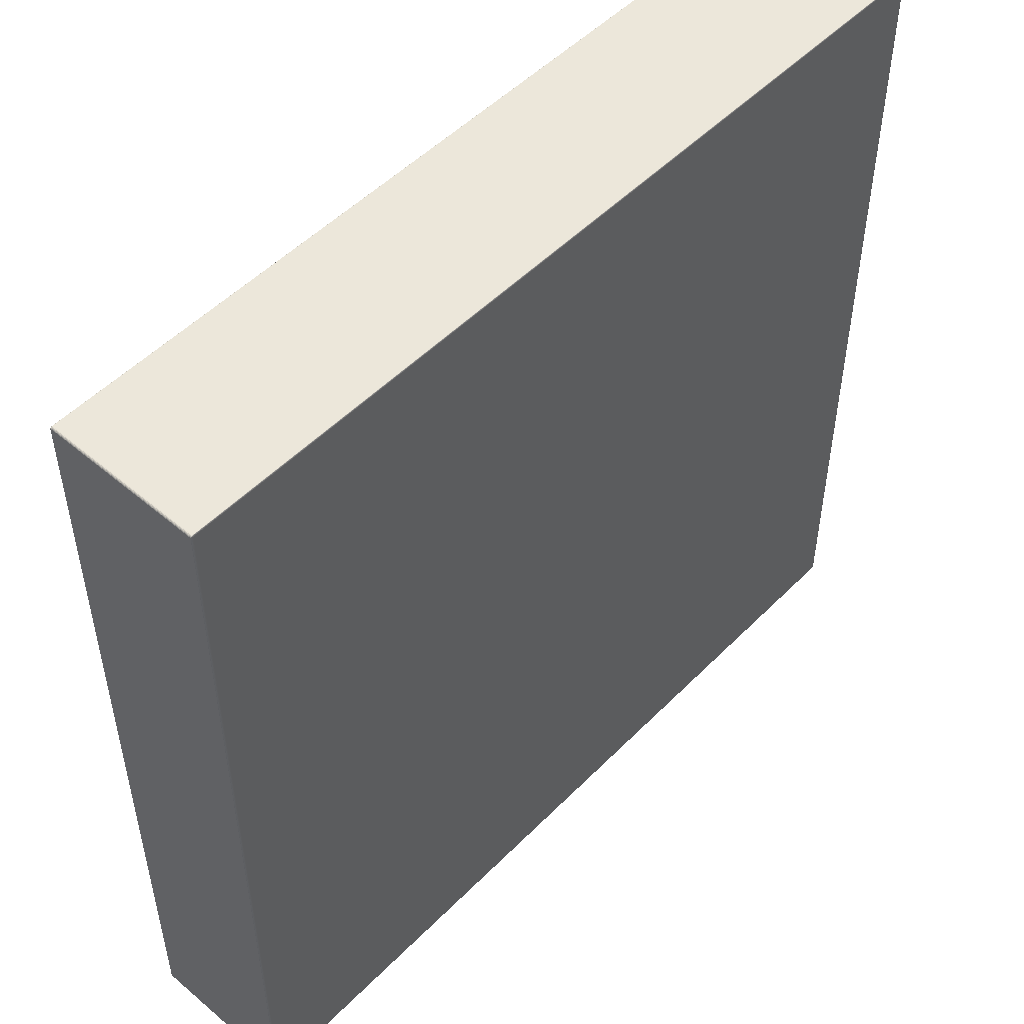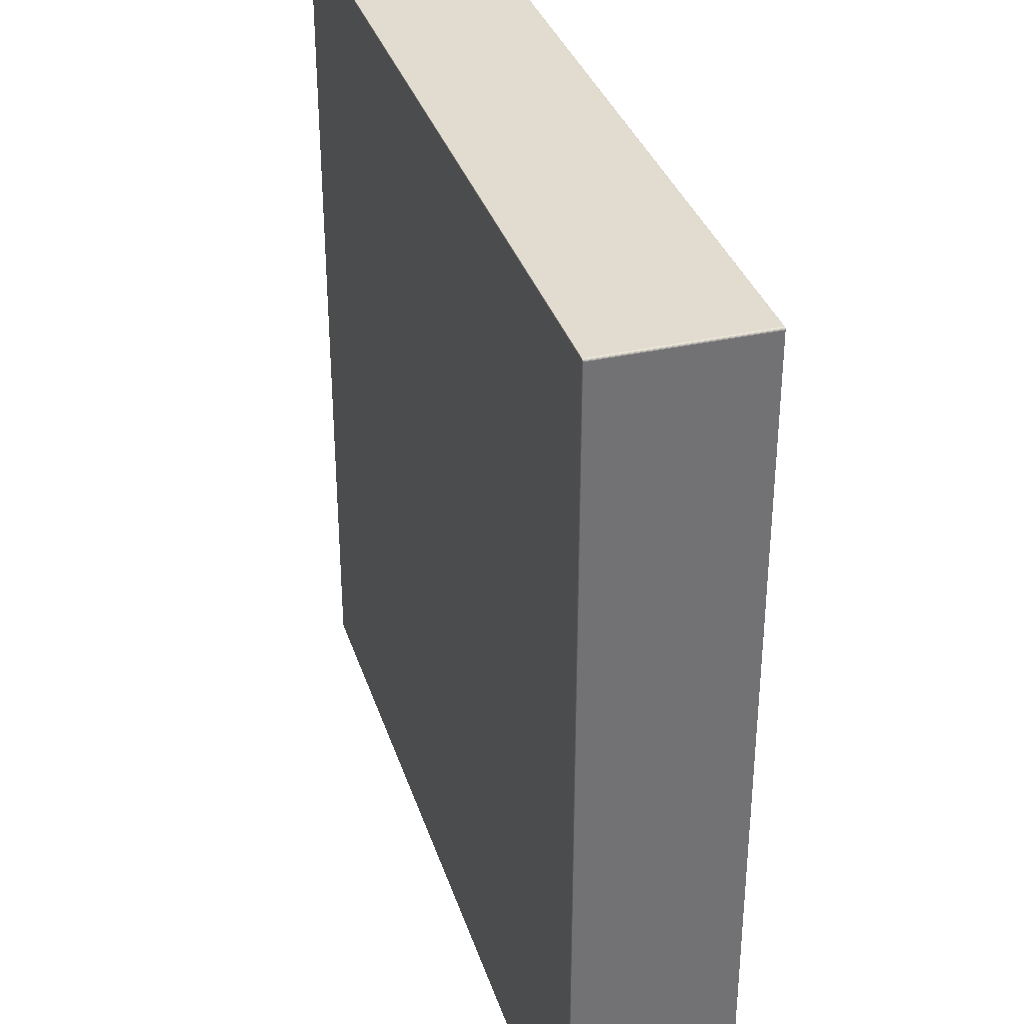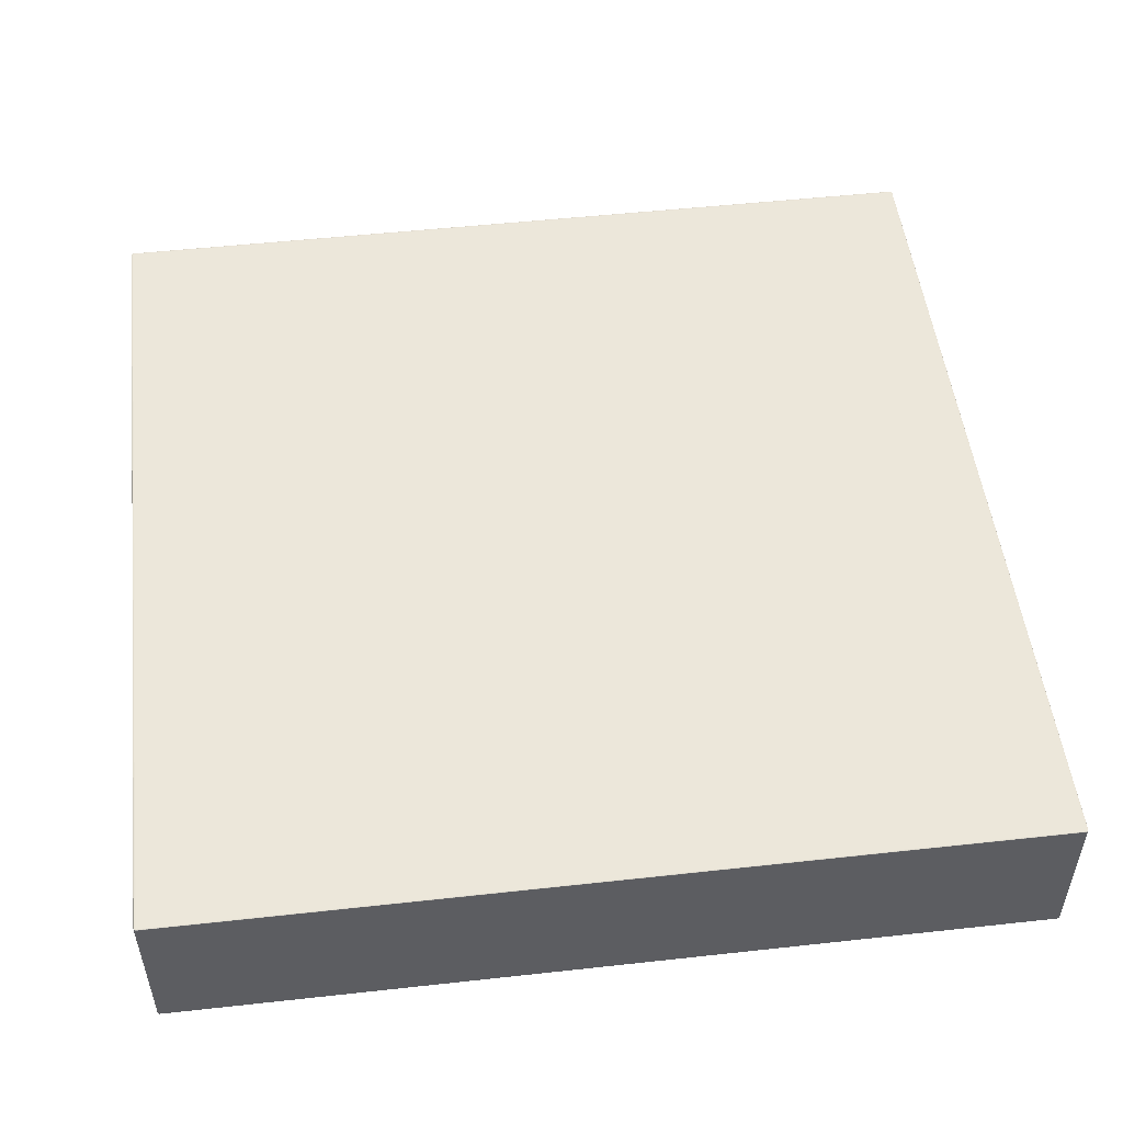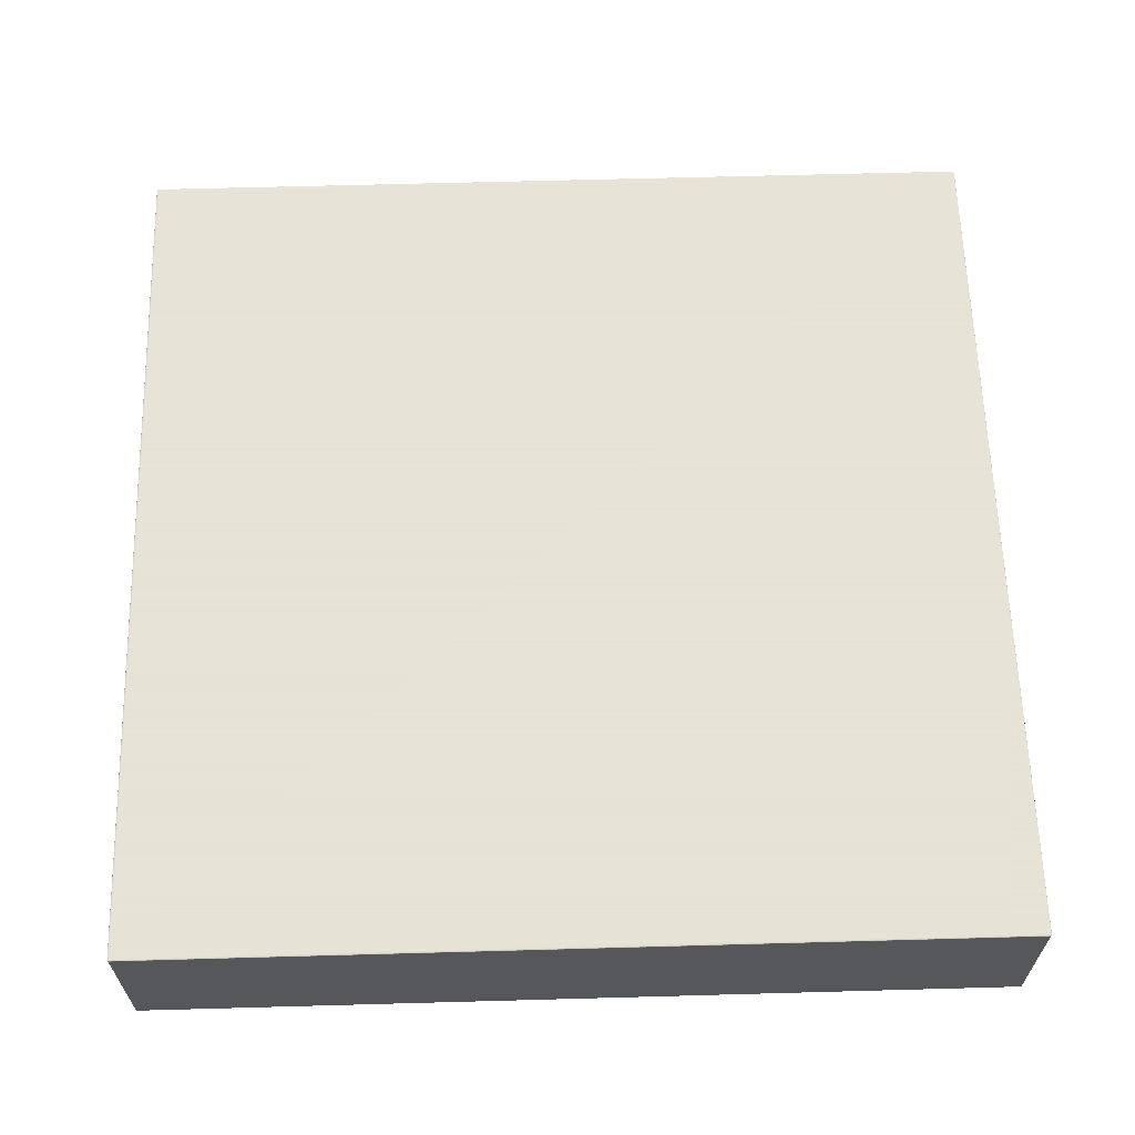
<metadata>
{"format":"obj","ext":"obj","renderer":"f3d","projection":"perspective","resolution":1024,"background":"white","views":[{"elev":51.2,"azim":-47.4,"up":"+Y"},{"elev":34.5,"azim":73.1,"up":"+Y"},{"elev":51.3,"azim":83.2,"up":"+Z"},{"elev":62.8,"azim":178.4,"up":"+Z"}]}
</metadata>
<code>
g default
v -0.3194 0.3423 0.04314
v -0.3194 0.3439 0.04276
v -0.321 0.3423 0.04276
v -0.3194 0.3428 0.04312
v -0.3194 0.3432 0.04306
v -0.3199 0.3423 0.04312
v -0.32 0.3428 0.0431
v -0.3199 0.3432 0.04304
v -0.3204 0.3423 0.04306
v -0.3204 0.3428 0.04304
v -0.3203 0.3431 0.04301
v -0.3199 0.3438 0.04276
v -0.3204 0.3436 0.04276
v -0.3194 0.3438 0.04287
v -0.32 0.3437 0.04288
v -0.3204 0.3435 0.04287
v -0.3194 0.3436 0.04298
v -0.3199 0.3435 0.04297
v -0.3203 0.3434 0.04296
v -0.321 0.3423 0.04287
v -0.3207 0.3423 0.04298
v -0.321 0.3428 0.04276
v -0.3209 0.3428 0.04288
v -0.3207 0.3428 0.04297
v -0.3207 0.3432 0.04276
v -0.3207 0.3432 0.04287
v -0.3205 0.3431 0.04296
v 0.319 0.3423 -0.07272
v 0.3174 0.3423 -0.0731
v 0.3174 0.3439 -0.07272
v 0.3189 0.3423 -0.07284
v 0.3187 0.3423 -0.07294
v 0.3189 0.3428 -0.07272
v 0.3188 0.3428 -0.07284
v 0.3186 0.3428 -0.07294
v 0.3187 0.3432 -0.07272
v 0.3186 0.3432 -0.07284
v 0.3184 0.3431 -0.07292
v 0.3174 0.3428 -0.07308
v 0.3174 0.3432 -0.07303
v 0.3179 0.3423 -0.07308
v 0.3179 0.3428 -0.07306
v 0.3178 0.3432 -0.07301
v 0.3183 0.3423 -0.07303
v 0.3183 0.3428 -0.07301
v 0.3182 0.3431 -0.07297
v 0.3179 0.3438 -0.07272
v 0.3183 0.3436 -0.07272
v 0.3174 0.3438 -0.07284
v 0.3179 0.3437 -0.07284
v 0.3183 0.3435 -0.07284
v 0.3174 0.3436 -0.07294
v 0.3179 0.3435 -0.07294
v 0.3182 0.3434 -0.07292
v 0.3174 -0.2961 0.04276
v 0.319 -0.2945 0.04276
v 0.3174 -0.2945 0.04314
v 0.3179 -0.296 0.04276
v 0.3183 -0.2958 0.04276
v 0.3174 -0.296 0.04287
v 0.3179 -0.2959 0.04288
v 0.3183 -0.2957 0.04287
v 0.3174 -0.2958 0.04298
v 0.3179 -0.2957 0.04297
v 0.3182 -0.2956 0.04296
v 0.3189 -0.2945 0.04287
v 0.3187 -0.2945 0.04298
v 0.3189 -0.295 0.04276
v 0.3188 -0.295 0.04288
v 0.3186 -0.295 0.04297
v 0.3187 -0.2954 0.04276
v 0.3186 -0.2954 0.04287
v 0.3184 -0.2954 0.04296
v 0.3174 -0.295 0.04312
v 0.3174 -0.2954 0.04306
v 0.3179 -0.2945 0.04312
v 0.3179 -0.295 0.0431
v 0.3178 -0.2954 0.04304
v 0.3183 -0.2945 0.04306
v 0.3183 -0.295 0.04304
v 0.3182 -0.2954 0.04301
v -0.3194 -0.2961 -0.07272
v -0.321 -0.2945 -0.07272
v -0.3194 -0.2945 -0.0731
v -0.3199 -0.296 -0.07272
v -0.3204 -0.2958 -0.07272
v -0.3194 -0.296 -0.07284
v -0.32 -0.2959 -0.07284
v -0.3204 -0.2957 -0.07284
v -0.3194 -0.2958 -0.07294
v -0.3199 -0.2957 -0.07294
v -0.3203 -0.2956 -0.07292
v -0.321 -0.2945 -0.07284
v -0.3207 -0.2945 -0.07294
v -0.321 -0.295 -0.07272
v -0.3209 -0.295 -0.07284
v -0.3207 -0.295 -0.07294
v -0.3207 -0.2954 -0.07272
v -0.3207 -0.2954 -0.07284
v -0.3205 -0.2954 -0.07292
v -0.3194 -0.295 -0.07308
v -0.3194 -0.2954 -0.07303
v -0.3199 -0.2945 -0.07308
v -0.32 -0.295 -0.07306
v -0.3199 -0.2954 -0.07301
v -0.3204 -0.2945 -0.07303
v -0.3204 -0.295 -0.07301
v -0.3203 -0.2954 -0.07297
v 0.319 0.3423 0.04276
v 0.3174 0.3439 0.04276
v 0.3174 0.3423 0.04314
v 0.3189 0.3428 0.04276
v 0.3187 0.3432 0.04276
v 0.3189 0.3423 0.04287
v 0.3188 0.3428 0.04288
v 0.3186 0.3432 0.04287
v 0.3187 0.3423 0.04298
v 0.3186 0.3428 0.04297
v 0.3184 0.3431 0.04296
v 0.3174 0.3438 0.04287
v 0.3174 0.3436 0.04298
v 0.3179 0.3438 0.04276
v 0.3179 0.3437 0.04288
v 0.3178 0.3435 0.04297
v 0.3183 0.3436 0.04276
v 0.3183 0.3435 0.04287
v 0.3182 0.3434 0.04296
v 0.3179 0.3423 0.04312
v 0.3183 0.3423 0.04306
v 0.3174 0.3428 0.04312
v 0.3179 0.3428 0.0431
v 0.3183 0.3428 0.04304
v 0.3174 0.3432 0.04306
v 0.3179 0.3432 0.04304
v 0.3182 0.3431 0.04301
v 0.3174 -0.2945 -0.0731
v 0.319 -0.2945 -0.07272
v 0.3174 -0.2961 -0.07272
v 0.3179 -0.2945 -0.07308
v 0.3183 -0.2945 -0.07303
v 0.3174 -0.295 -0.07308
v 0.3179 -0.295 -0.07306
v 0.3183 -0.295 -0.07301
v 0.3174 -0.2954 -0.07303
v 0.3179 -0.2954 -0.07301
v 0.3182 -0.2954 -0.07297
v 0.3189 -0.295 -0.07272
v 0.3187 -0.2954 -0.07272
v 0.3189 -0.2945 -0.07284
v 0.3188 -0.295 -0.07284
v 0.3186 -0.2954 -0.07284
v 0.3187 -0.2945 -0.07294
v 0.3186 -0.295 -0.07294
v 0.3184 -0.2954 -0.07292
v 0.3174 -0.296 -0.07284
v 0.3174 -0.2958 -0.07294
v 0.3179 -0.296 -0.07272
v 0.3179 -0.2959 -0.07284
v 0.3178 -0.2957 -0.07294
v 0.3183 -0.2958 -0.07272
v 0.3183 -0.2957 -0.07284
v 0.3182 -0.2956 -0.07292
v -0.3194 0.3423 -0.0731
v -0.321 0.3423 -0.07272
v -0.3194 0.3439 -0.07272
v -0.3199 0.3423 -0.07308
v -0.3204 0.3423 -0.07303
v -0.3194 0.3428 -0.07308
v -0.32 0.3428 -0.07306
v -0.3204 0.3428 -0.07301
v -0.3194 0.3432 -0.07303
v -0.3199 0.3432 -0.07301
v -0.3203 0.3431 -0.07297
v -0.321 0.3428 -0.07272
v -0.3207 0.3432 -0.07272
v -0.321 0.3423 -0.07284
v -0.3209 0.3428 -0.07284
v -0.3207 0.3432 -0.07284
v -0.3207 0.3423 -0.07294
v -0.3207 0.3428 -0.07294
v -0.3205 0.3431 -0.07292
v -0.3194 0.3438 -0.07284
v -0.3194 0.3436 -0.07294
v -0.3199 0.3438 -0.07272
v -0.32 0.3437 -0.07284
v -0.3199 0.3435 -0.07294
v -0.3204 0.3436 -0.07272
v -0.3204 0.3435 -0.07284
v -0.3203 0.3434 -0.07292
v -0.3194 -0.2945 0.04314
v -0.321 -0.2945 0.04276
v -0.3194 -0.2961 0.04276
v -0.3199 -0.2945 0.04312
v -0.3204 -0.2945 0.04306
v -0.3194 -0.295 0.04312
v -0.32 -0.295 0.0431
v -0.3204 -0.295 0.04304
v -0.3194 -0.2954 0.04306
v -0.3199 -0.2954 0.04304
v -0.3203 -0.2954 0.04301
v -0.321 -0.295 0.04276
v -0.3207 -0.2954 0.04276
v -0.321 -0.2945 0.04287
v -0.3209 -0.295 0.04288
v -0.3207 -0.2954 0.04287
v -0.3207 -0.2945 0.04298
v -0.3207 -0.295 0.04297
v -0.3205 -0.2954 0.04296
v -0.3194 -0.296 0.04287
v -0.3194 -0.2958 0.04298
v -0.3199 -0.296 0.04276
v -0.32 -0.2959 0.04288
v -0.3199 -0.2957 0.04297
v -0.3204 -0.2958 0.04276
v -0.3204 -0.2957 0.04287
v -0.3203 -0.2956 0.04296
v 1.618 0.9831 0.2543
v 1.615 0.9983 0.4298
v 1.618 0.9816 0.2543
v 1.615 0.998 0.4298
v 1.618 0.98 0.2543
v 1.615 0.9976 0.4298
v 1.619 0.9783 0.2543
v 1.615 0.9971 0.4298
v 1.619 0.9767 0.2543
v 1.615 0.9966 0.4298
v 1.619 0.975 0.2543
v 1.615 0.9959 0.4298
v 1.619 0.9733 0.2543
v 1.616 0.9951 0.4298
v 1.619 0.9715 0.2543
v 1.616 0.9942 0.4298
v 1.619 0.968 0.2543
v 1.619 0.9698 0.2543
v 1.615 0.9986 0.2543
v 1.616 0.9933 0.4298
v 1.615 0.9985 0.2543
v 1.616 0.9923 0.4298
v 1.615 0.998 0.2543
v 1.615 0.9983 0.2543
v 1.616 0.9912 0.4298
v 1.617 0.99 0.4298
v 1.615 0.9985 0.4298
v 1.618 0.9846 0.2543
v 1.615 0.9986 0.4298
v 1.619 0.968 0.4298
v 1.619 0.9698 0.4298
v 1.617 0.986 0.2543
v 1.619 0.9715 0.4298
v 1.617 0.9874 0.2543
v 1.619 0.9733 0.4298
v 1.617 0.9887 0.2543
v 1.619 0.975 0.4298
v 1.617 0.99 0.2543
v 1.619 0.9767 0.4298
v 1.616 0.9912 0.2543
v 1.619 0.9783 0.4298
v 1.616 0.9923 0.2543
v 1.618 0.98 0.4298
v 1.616 0.9933 0.2543
v 1.618 0.9816 0.4298
v 1.616 0.9942 0.2543
v 1.618 0.9831 0.4298
v 1.616 0.9951 0.2543
v 1.618 0.9846 0.4298
v 1.615 0.9959 0.2543
v 1.617 0.986 0.4298
v 1.615 0.9966 0.2543
v 1.617 0.9874 0.4298
v 1.615 0.9971 0.2543
v 1.617 0.9887 0.4298
v 1.615 0.9976 0.2543
g polySurface1 Doorhandles_Mesh
f 137 28 56
f 56 28 109
f 110 30 2
f 2 30 165
f 138 55 82
f 82 55 192
f 191 3 83
f 83 3 164
f 84 163 136
f 136 163 29
f 1 4 6
f 6 4 7
f 5 8 4
f 4 8 7
f 17 18 5
f 5 18 8
f 7 10 6
f 6 10 9
f 8 11 7
f 7 11 10
f 18 19 8
f 8 19 11
f 2 12 14
f 14 12 15
f 12 13 15
f 15 13 16
f 25 26 13
f 13 26 16
f 14 15 17
f 17 15 18
f 15 16 18
f 18 16 19
f 16 26 19
f 19 26 27
f 3 20 22
f 22 20 23
f 20 21 23
f 23 21 24
f 21 9 24
f 24 9 10
f 22 23 25
f 25 23 26
f 23 24 26
f 26 24 27
f 24 10 27
f 27 10 11
f 11 19 27
f 28 31 33
f 33 31 34
f 31 32 34
f 34 32 35
f 32 44 35
f 35 44 45
f 33 34 36
f 36 34 37
f 34 35 37
f 37 35 38
f 35 45 38
f 38 45 46
f 29 39 41
f 41 39 42
f 40 43 39
f 39 43 42
f 52 53 40
f 40 53 43
f 42 45 41
f 41 45 44
f 43 46 42
f 42 46 45
f 53 54 43
f 43 54 46
f 30 47 49
f 49 47 50
f 47 48 50
f 50 48 51
f 36 37 48
f 48 37 51
f 49 50 52
f 52 50 53
f 50 51 53
f 53 51 54
f 51 37 54
f 54 37 38
f 38 46 54
f 55 58 60
f 60 58 61
f 58 59 61
f 61 59 62
f 71 72 59
f 59 72 62
f 60 61 63
f 63 61 64
f 61 62 64
f 64 62 65
f 62 72 65
f 65 72 73
f 56 66 68
f 68 66 69
f 66 67 69
f 69 67 70
f 67 79 70
f 70 79 80
f 68 69 71
f 71 69 72
f 69 70 72
f 72 70 73
f 70 80 73
f 73 80 81
f 57 74 76
f 76 74 77
f 75 78 74
f 74 78 77
f 63 64 75
f 75 64 78
f 77 80 76
f 76 80 79
f 78 81 77
f 77 81 80
f 64 65 78
f 78 65 81
f 65 73 81
f 82 85 87
f 87 85 88
f 85 86 88
f 88 86 89
f 98 99 86
f 86 99 89
f 87 88 90
f 90 88 91
f 88 89 91
f 91 89 92
f 89 99 92
f 92 99 100
f 83 93 95
f 95 93 96
f 93 94 96
f 96 94 97
f 94 106 97
f 97 106 107
f 95 96 98
f 98 96 99
f 96 97 99
f 99 97 100
f 97 107 100
f 100 107 108
f 84 101 103
f 103 101 104
f 102 105 101
f 101 105 104
f 90 91 102
f 102 91 105
f 104 107 103
f 103 107 106
f 105 108 104
f 104 108 107
f 91 92 105
f 105 92 108
f 92 100 108
f 109 112 114
f 114 112 115
f 112 113 115
f 115 113 116
f 125 126 113
f 113 126 116
f 114 115 117
f 117 115 118
f 115 116 118
f 118 116 119
f 116 126 119
f 119 126 127
f 110 120 122
f 122 120 123
f 120 121 123
f 123 121 124
f 121 133 124
f 124 133 134
f 122 123 125
f 125 123 126
f 123 124 126
f 126 124 127
f 124 134 127
f 127 134 135
f 111 128 130
f 130 128 131
f 129 132 128
f 128 132 131
f 117 118 129
f 129 118 132
f 131 134 130
f 130 134 133
f 132 135 131
f 131 135 134
f 118 119 132
f 132 119 135
f 119 127 135
f 136 139 141
f 141 139 142
f 140 143 139
f 139 143 142
f 152 153 140
f 140 153 143
f 142 145 141
f 141 145 144
f 143 146 142
f 142 146 145
f 153 154 143
f 143 154 146
f 137 147 149
f 149 147 150
f 147 148 150
f 150 148 151
f 160 161 148
f 148 161 151
f 149 150 152
f 152 150 153
f 150 151 153
f 153 151 154
f 151 161 154
f 154 161 162
f 138 155 157
f 157 155 158
f 155 156 158
f 158 156 159
f 156 144 159
f 159 144 145
f 157 158 160
f 160 158 161
f 158 159 161
f 161 159 162
f 159 145 162
f 162 145 146
f 146 154 162
f 163 166 168
f 168 166 169
f 167 170 166
f 166 170 169
f 179 180 167
f 167 180 170
f 169 172 168
f 168 172 171
f 170 173 169
f 169 173 172
f 180 181 170
f 170 181 173
f 164 174 176
f 176 174 177
f 174 175 177
f 177 175 178
f 187 188 175
f 175 188 178
f 176 177 179
f 179 177 180
f 177 178 180
f 180 178 181
f 178 188 181
f 181 188 189
f 165 182 184
f 184 182 185
f 182 183 185
f 185 183 186
f 183 171 186
f 186 171 172
f 184 185 187
f 187 185 188
f 185 186 188
f 188 186 189
f 186 172 189
f 189 172 173
f 173 181 189
f 190 193 195
f 195 193 196
f 194 197 193
f 193 197 196
f 206 207 194
f 194 207 197
f 196 199 195
f 195 199 198
f 197 200 196
f 196 200 199
f 207 208 197
f 197 208 200
f 191 201 203
f 203 201 204
f 201 202 204
f 204 202 205
f 214 215 202
f 202 215 205
f 203 204 206
f 206 204 207
f 204 205 207
f 207 205 208
f 205 215 208
f 208 215 216
f 192 209 211
f 211 209 212
f 209 210 212
f 212 210 213
f 210 198 213
f 213 198 199
f 211 212 214
f 214 212 215
f 212 213 215
f 215 213 216
f 213 199 216
f 216 199 200
f 200 208 216
f 138 82 155
f 155 82 87
f 155 87 156
f 156 87 90
f 156 90 144
f 144 90 102
f 144 102 141
f 141 102 101
f 141 101 136
f 136 101 84
f 55 138 58
f 58 138 157
f 58 157 59
f 59 157 160
f 59 160 71
f 71 160 148
f 71 148 68
f 68 148 147
f 68 147 56
f 56 147 137
f 111 57 128
f 128 57 76
f 128 76 129
f 129 76 79
f 129 79 117
f 117 79 67
f 117 67 114
f 114 67 66
f 114 66 109
f 109 66 56
f 83 164 93
f 93 164 176
f 93 176 94
f 94 176 179
f 94 179 106
f 106 179 167
f 106 167 103
f 103 167 166
f 103 166 84
f 84 166 163
f 3 191 20
f 20 191 203
f 20 203 21
f 21 203 206
f 21 206 9
f 9 206 194
f 9 194 6
f 6 194 193
f 6 193 1
f 1 193 190
f 28 137 31
f 31 137 149
f 31 149 32
f 32 149 152
f 32 152 44
f 44 152 140
f 44 140 41
f 41 140 139
f 41 139 29
f 29 139 136
f 2 165 12
f 12 165 184
f 12 184 13
f 13 184 187
f 13 187 25
f 25 187 175
f 25 175 22
f 22 175 174
f 22 174 3
f 3 174 164
f 110 2 120
f 120 2 14
f 120 14 121
f 121 14 17
f 121 17 133
f 133 17 5
f 133 5 130
f 130 5 4
f 130 4 111
f 111 4 1
f 82 192 85
f 85 192 211
f 85 211 86
f 86 211 214
f 86 214 98
f 98 214 202
f 98 202 95
f 95 202 201
f 95 201 83
f 83 201 191
f 165 30 182
f 182 30 49
f 182 49 183
f 183 49 52
f 183 52 171
f 171 52 40
f 171 40 168
f 168 40 39
f 168 39 163
f 163 39 29
f 30 110 47
f 47 110 122
f 47 122 48
f 48 122 125
f 48 125 36
f 36 125 113
f 36 113 33
f 33 113 112
f 33 112 28
f 28 112 109
f 192 55 209
f 209 55 60
f 209 60 210
f 210 60 63
f 210 63 198
f 198 63 75
f 198 75 195
f 195 75 74
f 195 74 190
f 190 74 57
f 57 111 190
f 190 111 1

</code>
